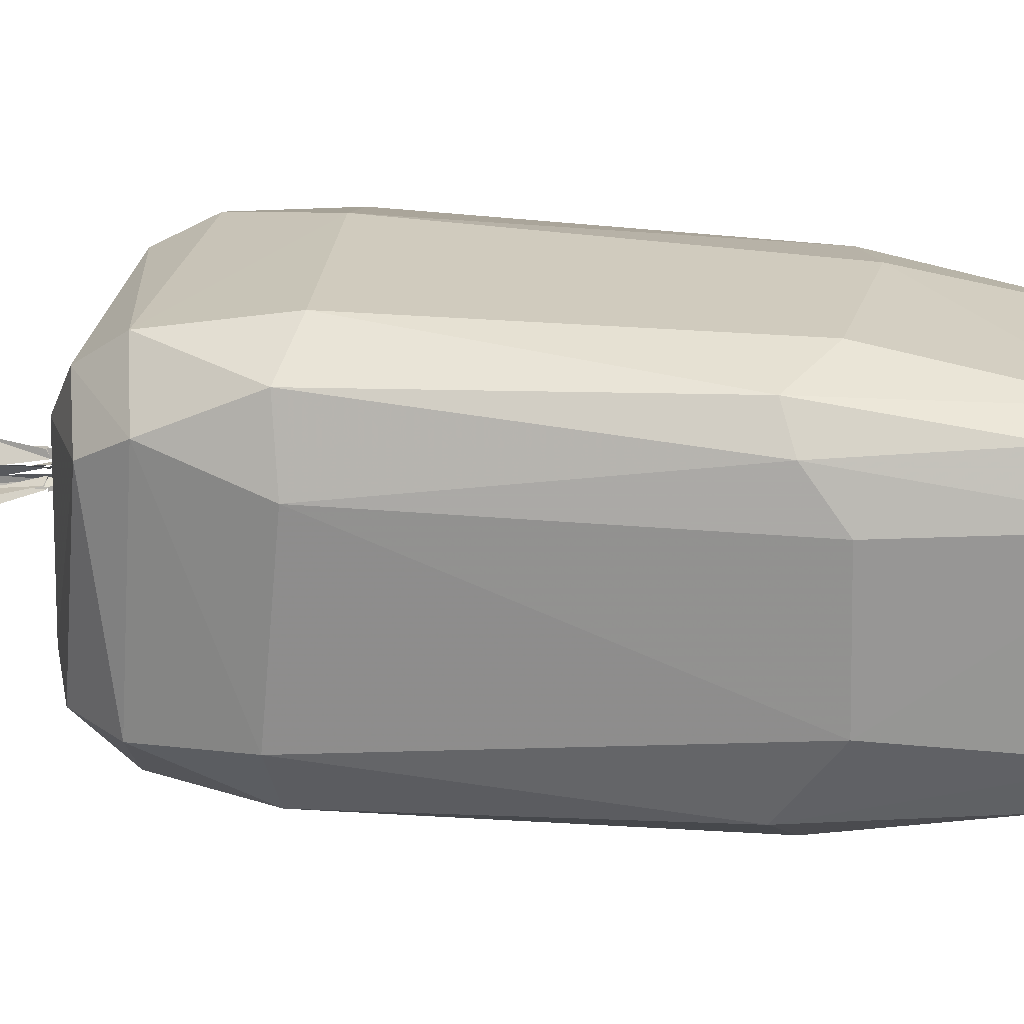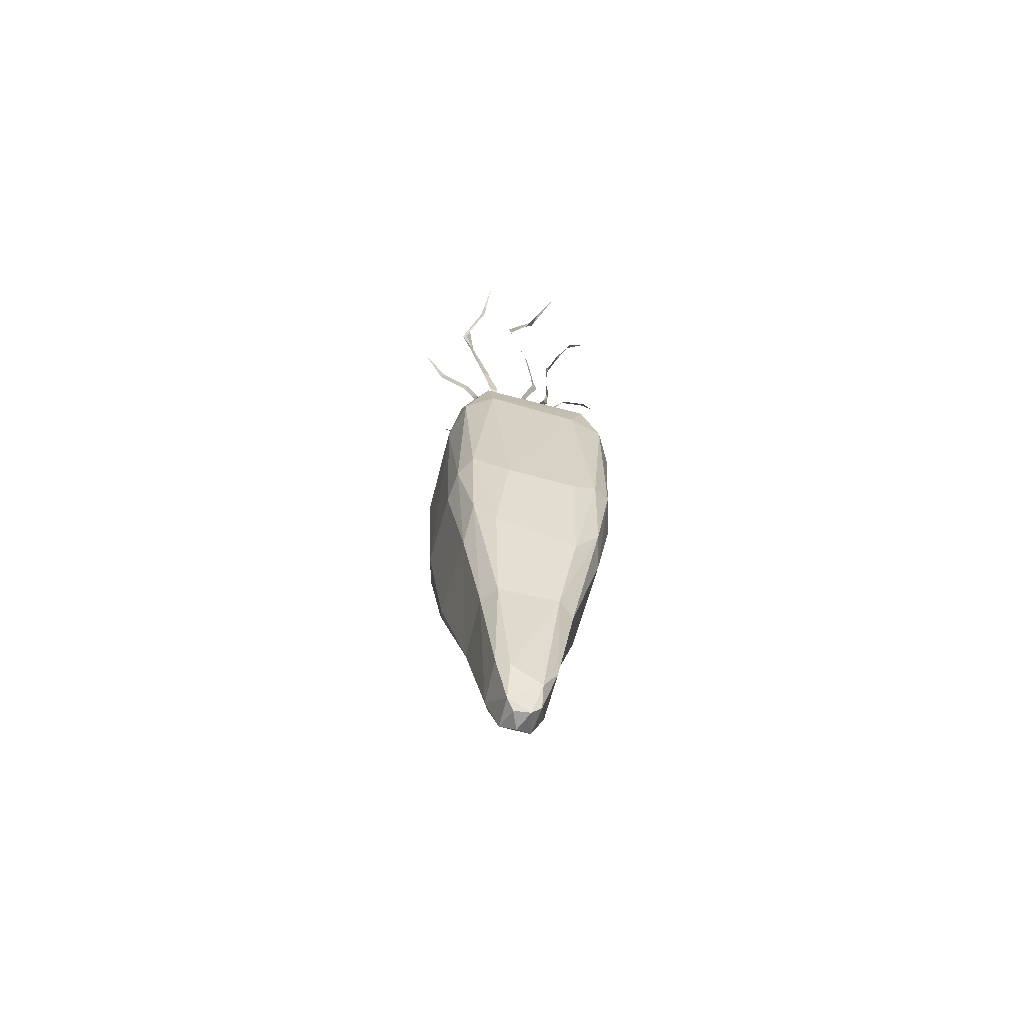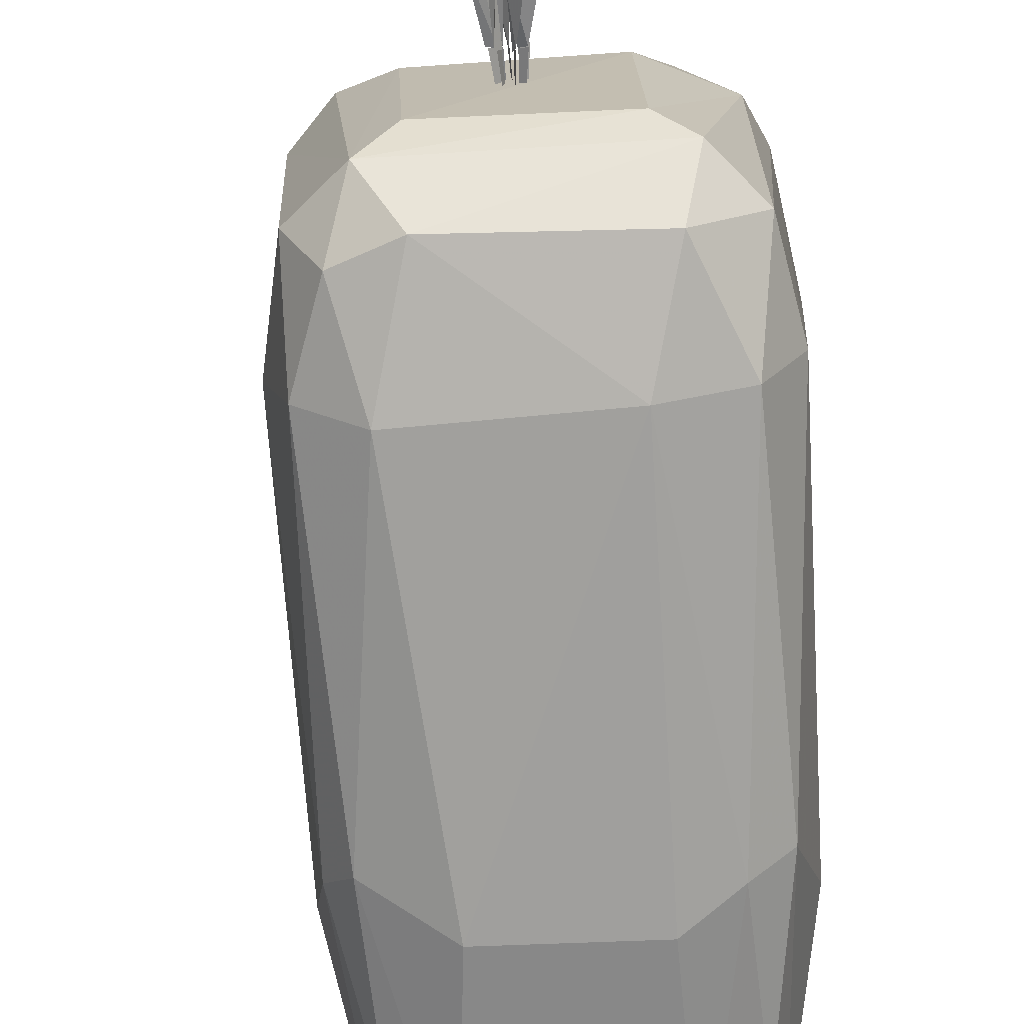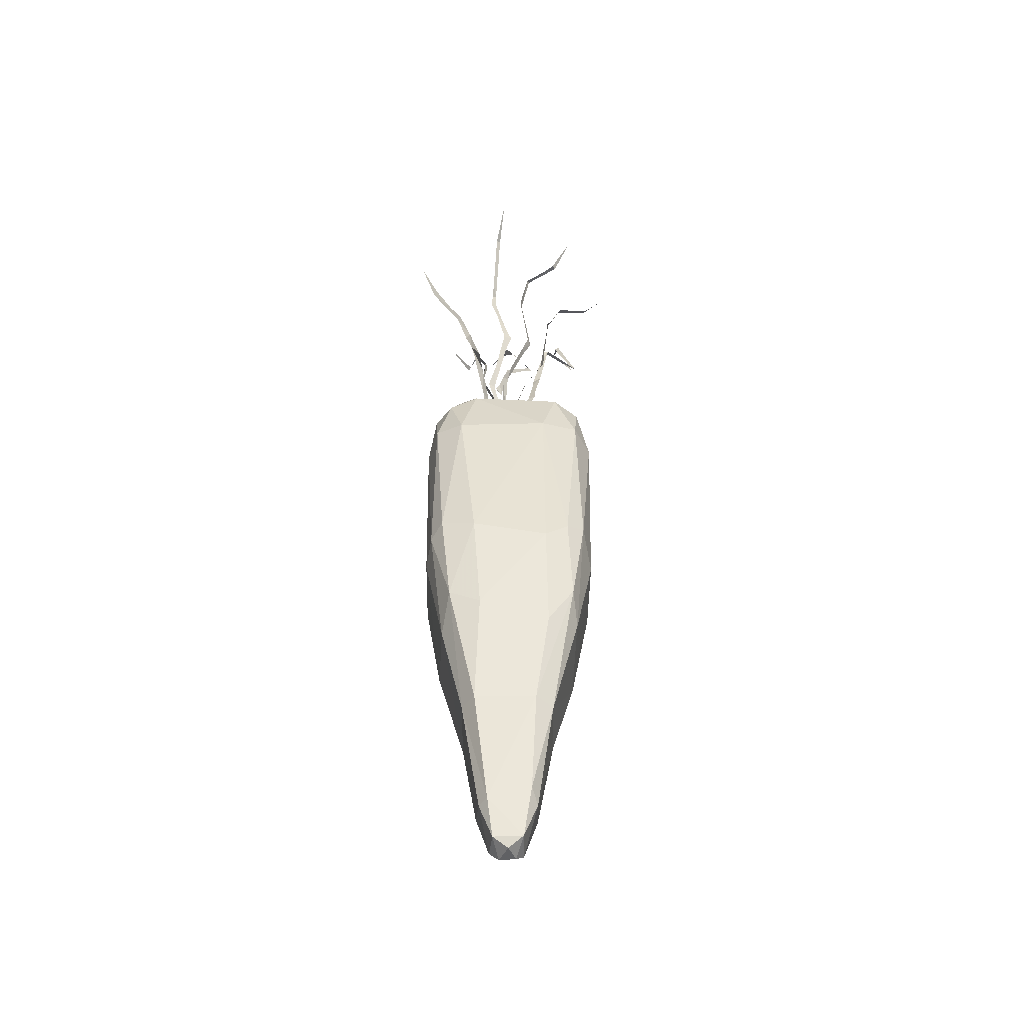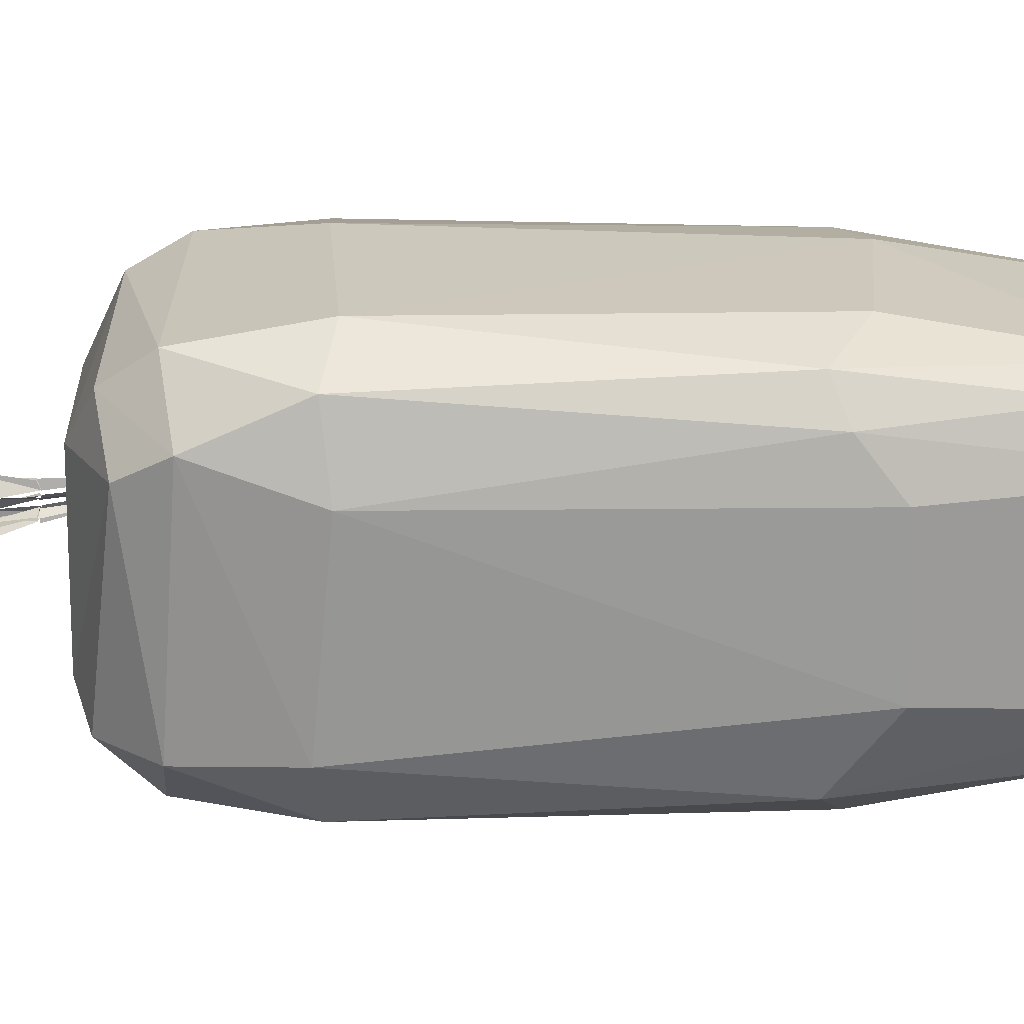
<metadata>
{"format":"obj","ext":"obj","renderer":"f3d","projection":"perspective","resolution":1024,"background":"white","views":[{"elev":22.4,"azim":100.4,"up":"+Y"},{"elev":-66.8,"azim":74.5,"up":"+Z"},{"elev":-72.9,"azim":3.4,"up":"+Y"},{"elev":-51.2,"azim":-91.3,"up":"+Z"},{"elev":21.2,"azim":90.0,"up":"+Y"}]}
</metadata>
<code>
o default.001
v 1e-05 -0.000131 0.001682
v -2.4e-05 -0.000125 0.001581
v -1.3e-05 -9.8e-05 0.001586
v 5.2e-05 -0.000122 0.001793
v 8e-05 -0.000126 0.001865
v 6.9e-05 -0.000158 0.001873
v 7.4e-05 -0.000167 0.002044
v 6.9e-05 -0.000176 0.002114
v 6.5e-05 -0.000201 0.002113
v 0.000162 -0.00028 0.00215
v 0.00017 -0.000306 0.002157
v 0.000213 -0.000329 0.002164
v 0.000223 -0.000315 0.002233
v 0.000208 -0.000347 0.002168
v 0.000274 -0.000251 0.002447
v 0.000297 -0.000253 0.002466
v 0.000265 -0.000268 0.002451
v 0.000303 -0.000264 0.002476
v 0.000383 -0.000249 0.002543
v -2.3e-05 -3.6e-05 0.001434
v -3.7e-05 -4.9e-05 0.001403
v -3.3e-05 -9e-06 0.001297
v -2.6e-05 -5e-06 0.00138
v -2.2e-05 4e-06 0.001293
v -8.2e-05 -0.000106 0.001656
v -0.000108 -8.5e-05 0.001579
v -7.7e-05 -7.7e-05 0.001602
v -2.7e-05 -0.000137 0.001795
v -1e-06 -0.000157 0.001869
v -3.5e-05 -0.00017 0.001853
v -5.1e-05 -0.000177 0.001941
v -3.5e-05 -0.000171 0.001962
v -7.3e-05 -0.000196 0.002135
v -9.8e-05 -0.000193 0.002116
v -9.2e-05 -0.000222 0.002169
v -7.8e-05 -0.000248 0.002259
v -9.5e-05 -0.000258 0.002253
v -5.8e-05 -0.000382 0.002291
v -7.4e-05 -0.000394 0.002287
v -3.8e-05 -0.000485 0.002442
v -3.2e-05 -0.000504 0.002475
v -5.2e-05 -2.8e-05 0.001457
v -8.9e-05 -6.2e-05 0.001525
v -6.6e-05 -2.7e-05 0.001421
v -2.8e-05 1.6e-05 0.001292
v -2.6e-05 5e-06 0.00138
v -4.5e-05 1.3e-05 0.001297
v 0.000121 2.8e-05 0.001788
v 0.000109 -3.3e-05 0.001654
v 9.5e-05 -6.2e-05 0.001582
v 7.5e-05 -4.2e-05 0.001583
v 0.000132 6.2e-05 0.001869
v 0.000155 3.3e-05 0.001851
v 0.000168 2.2e-05 0.001941
v 0.000147 4.2e-05 0.001929
v 0.000183 2e-06 0.002114
v 0.000201 -1.5e-05 0.002109
v 0.000268 -0.000108 0.002258
v 0.000269 -8.8e-05 0.002293
v 0.000282 -0.000122 0.002255
v 0.000259 -9.2e-05 0.002221
v 0.000277 -2.7e-05 0.0024
v 0.000277 4e-06 0.002445
v 0.000288 -1.1e-05 0.002445
v 0.000331 1.8e-05 0.002464
v 0.000433 8.3e-05 0.002513
v 1.2e-05 -4.1e-05 0.001385
v -4e-06 -1.2e-05 0.001297
v -1.2e-05 -1.3e-05 0.001379
v -9e-06 2e-06 0.00129
v 0.000104 0.000103 0.001806
v 0.000106 4.4e-05 0.001653
v 0.000113 1.4e-05 0.00158
v 8.4e-05 1.6e-05 0.001584
v 7.3e-05 0.000134 0.001871
v 0.000105 0.00013 0.001869
v 9.6e-05 0.000126 0.001931
v 0.000149 0.000116 0.002121
v 0.000171 0.000106 0.002117
v 0.000179 0.000123 0.00215
v 0.000186 0.00016 0.002258
v 0.000206 0.000158 0.002255
v 0.000266 0.000194 0.002251
v 0.000284 0.000203 0.002247
v 0.000262 0.000293 0.002399
v 3.2e-05 -1.7e-05 0.001384
v 1.2e-05 0 0.001297
v -4e-06 -1.6e-05 0.001377
v -2e-06 1e-05 0.001293
v -4.5e-05 0.000131 0.001785
v 1.4e-05 0.000123 0.001661
v 4.5e-05 0.000114 0.001579
v 2e-05 9.5e-05 0.001595
v -8.2e-05 0.000147 0.001863
v -5.8e-05 0.00017 0.001865
v -3.8e-05 0.000186 0.001983
v -2.4e-05 0.000197 0.002119
v -8e-06 0.000216 0.00211
v -3.7e-05 0.000248 0.00226
v -2.4e-05 0.000261 0.002255
v -5.1e-05 0.0003 0.002325
v -8.1e-05 0.000377 0.002436
v -6.5e-05 0.000387 0.002421
v -0.000131 0.000455 0.002572
v 1.2e-05 3.4e-05 0.001441
v 3.5e-05 8.7e-05 0.001527
v 2.5e-05 3.1e-05 0.001377
v 1e-06 -0 0.00138
v -1e-06 2.2e-05 0.001293
v 1.2e-05 2.9e-05 0.001298
v -0.000139 -8e-06 0.001657
v -0.000133 3.1e-05 0.001584
v -0.000113 7e-06 0.001598
v -0.00013 -6.8e-05 0.001793
v -0.000134 -0.000103 0.001866
v -0.000156 -6.7e-05 0.001812
v -0.000164 -9e-05 0.00187
v -0.000199 -6e-05 0.002114
v -0.000224 -5.3e-05 0.002111
v -0.000251 -9.6e-05 0.002259
v -0.000286 -0.000123 0.002255
v -0.000266 -9e-05 0.002259
v -0.000326 -0.000185 0.002262
v -0.000332 -0.000224 0.002263
v -0.000351 -0.000213 0.002262
v -0.000396 -0.000296 0.002405
v -0.000413 -0.000319 0.002449
v -5.4e-05 1.6e-05 0.001446
v -5.5e-05 2.8e-05 0.00139
v -1.6e-05 1.3e-05 0.00138
v -2.1e-05 2.7e-05 0.001292
v -3.2e-05 4e-05 0.001299
v -0.000126 6.4e-05 0.001689
v -9.6e-05 9.7e-05 0.001579
v -8e-05 7e-05 0.00158
v -0.000149 1.8e-05 0.001794
v -0.00017 -8e-06 0.001869
v -0.000185 2.5e-05 0.001864
v -0.000201 6.6e-05 0.002045
v -0.000178 1.6e-05 0.001931
v -0.000196 6.6e-05 0.002116
v -0.000209 8.9e-05 0.002113
v -0.000188 6.9e-05 0.002219
v -0.000235 8.1e-05 0.002262
v -0.000197 8.6e-05 0.002204
v -0.000375 5.3e-05 0.002448
v -0.000382 6.9e-05 0.002442
v -0.000527 3.5e-05 0.002536
v -0.000567 2.8e-05 0.00256
v -7.6e-05 7.9e-05 0.001531
v -3.5e-05 5.2e-05 0.001411
v -6e-06 1.5e-05 0.001378
v -1.4e-05 2.9e-05 0.001292
v -1.7e-05 4.2e-05 0.001299
v -2.3e-05 4e-06 0.001293
v -2.9e-05 -1.2e-05 0.001296
v -1.6e-05 3.8e-05 0.001119
v -1.3e-05 4.7e-05 0.001096
v -2.8e-05 1.7e-05 0.001293
v -4.1e-05 5e-06 0.001296
v -2e-05 4.1e-05 0.001121
v -7e-06 3e-06 0.001293
v -4e-06 -1.5e-05 0.001295
v -1.3e-05 3.1e-05 0.001126
v -1e-06 8e-06 0.001293
v 1.3e-05 -2e-06 0.001296
v -7e-06 3.2e-05 0.001123
v 1e-06 2.1e-05 0.001293
v 1.5e-05 2.9e-05 0.001297
v -2e-06 4.2e-05 0.001126
v -2.1e-05 2.7e-05 0.001292
v -3.8e-05 3.2e-05 0.001297
v -1.8e-05 5e-05 0.001123
v -1.3e-05 2.9e-05 0.001292
v -1.6e-05 4.5e-05 0.001298
v -8e-06 5.4e-05 0.001125
v -0.000108 7.7e-05 -0.001075
v 8.6e-05 0.000117 -0.001016
v 0.00011 -6.4e-05 -0.001072
v 8.7e-05 -0.000114 -0.001024
v -6.4e-05 -0.00011 -0.001072
v -0.000114 -8.7e-05 -0.001024
v 5.6e-05 -6.1e-05 -0.001216
v 3.8e-05 3.1e-05 -0.001245
v 4.6e-05 6.7e-05 -0.00121
v -0.000165 0.000154 0.001243
v -0.000153 0.000293 0.001182
v -0.000255 0.000201 0.001203
v -0.000208 0.000331 0.001092
v -0.000303 0.000265 0.001086
v -0.000324 0.000153 0.001133
v -0.000345 0.000148 0.000211
v -0.000308 0.000281 0.000257
v -0.000264 0.000241 -0.000129
v 0.000154 0.000342 0.000192
v 0.000281 0.000308 0.000257
v 0.000257 0.000257 -0.000102
v 0.000342 -0.000136 0.000148
v 0.000308 -0.000281 0.000257
v 0.000257 -0.000257 -0.000102
v -0.000141 -0.000343 0.000165
v -0.000281 -0.000308 0.000257
v -0.000257 -0.000257 -0.000102
v -0.000174 0.000132 -0.000622
v -0.00018 -0.000105 -0.00062
v 0.00013 0.000173 -0.000629
v -0.000106 0.00018 -0.000617
v 0.000173 -0.00013 -0.000629
v 0.00018 0.000106 -0.000617
v -0.00013 -0.000172 -0.000634
v 0.000106 -0.000181 -0.000614
v -0.000283 0.000118 -0.000195
v 0.000167 0.000279 -0.000194
v 0.000275 -0.000168 -0.000213
v -0.00017 -0.000274 -0.000214
v -0.000355 0.000215 0.000885
v -0.000289 0.000322 0.000907
v 0.000229 0.000319 0.001115
v 0.000213 0.000356 0.000883
v 0.000322 0.000289 0.000907
v 0.000319 -0.000229 0.001115
v 0.000355 -0.000215 0.00092
v 0.000295 0.000157 0.001178
v 0.000289 -0.000322 0.000907
v -0.000215 -0.000355 0.000885
v -0.000153 -0.000324 0.001133
v -0.000265 -0.000303 0.001086
v -0.000322 -0.000289 0.000907
v -6.6e-05 0.000107 -0.001082
v -5.9e-05 5.6e-05 -0.001218
v -3.7e-05 -2e-06 -0.001251
v 0.000149 0.000158 0.001246
v 0.000206 0.000255 0.001201
v 0.000331 0.000208 0.001092
v -0.000239 0.000326 0.000226
v -0.000131 0.000345 0.000176
v 0.000239 -0.000326 0.000226
v 0.000142 -0.000341 0.000158
v -0.000155 0.000267 -0.000258
v 0.000155 -0.000267 -0.000257
v -0.000151 0.000361 0.000905
v 0.000202 -0.000323 0.00112
v 0.000145 -0.000362 0.000899
v -6.2e-05 -5.8e-05 -0.001213
v 9.6e-05 5.9e-05 -0.001138
v 2.9e-05 -3.2e-05 -0.001246
v -0.000224 -0.000233 0.001214
v -0.000156 -0.000156 0.001244
v -0.000323 -0.000202 0.00112
v -0.000326 -0.000239 0.000226
v -0.000341 -0.000147 0.000158
v 0.000326 0.000239 0.000226
v 0.000341 0.000142 0.000151
v -0.000264 -0.000155 -0.000271
v 0.000263 0.000156 -0.000273
v -0.000362 -0.000145 0.000899
v 0.000362 0.000145 0.000889
v 0.000233 -0.000224 0.001214
v 0.000165 -0.000165 0.001242
f 1 2 3
f 4 5 6
f 4 6 1
f 8 10 9
f 10 12 13
f 10 14 11
f 13 15 14
f 18 17 16
f 2 20 3
f 21 22 20
f 24 23 22
f 25 26 27
f 28 29 30
f 31 29 32
f 32 33 31
f 34 33 35
f 36 37 35
f 37 38 39
f 36 38 37
f 27 26 43
f 44 42 43
f 42 44 45
f 45 44 47
f 48 50 51
f 48 52 53
f 56 54 55
f 58 60 61
f 62 64 59
f 65 64 62
f 66 65 63
f 67 68 69
f 72 73 74
f 72 74 71
f 76 78 79
f 77 78 76
f 80 79 78
f 81 82 78
f 88 74 86
f 89 88 87
f 91 92 93
f 91 93 90
f 90 95 91
f 96 95 90
f 97 96 94
f 107 105 106
f 109 108 107
f 109 107 110
f 111 112 113
f 114 111 113
f 114 115 116
f 116 111 114
f 119 117 118
f 119 118 122
f 122 118 120
f 124 123 120
f 131 130 128
f 131 129 132
f 133 134 135
f 135 136 133
f 136 137 138
f 136 138 133
f 140 139 138
f 141 139 140
f 141 142 139
f 143 142 141
f 143 144 145
f 151 135 150
f 152 135 151
f 153 151 154
f 155 156 157
f 159 160 161
f 165 166 167
f 168 169 170
f 174 175 176
f 185 229 178
f 185 245 184
f 188 186 187
f 188 187 189
f 196 197 213
f 199 200 214
f 202 203 215
f 204 212 194
f 204 254 212
f 206 239 213
f 208 255 214
f 210 240 215
f 208 180 179
f 210 181 211
f 210 182 181
f 212 251 192
f 213 239 236
f 213 236 195
f 201 240 238
f 215 240 201
f 190 216 191
f 190 217 216
f 218 241 189
f 218 220 219
f 221 222 234
f 221 224 222
f 227 225 226
f 227 228 225
f 193 192 216
f 196 195 219
f 195 236 219
f 199 198 222
f 202 201 225
f 229 185 230
f 230 177 229
f 230 184 231
f 223 259 258
f 233 232 223
f 233 223 234
f 207 194 239
f 207 239 206
f 211 200 240
f 211 240 210
f 207 177 204
f 207 178 229
f 211 180 208
f 211 181 180
f 239 194 235
f 240 200 237
f 189 241 217
f 189 217 190
f 217 241 235
f 242 243 224
f 242 224 221
f 224 243 237
f 246 231 184
f 247 259 248
f 247 186 188
f 247 191 249
f 205 203 254
f 209 197 255
f 209 255 208
f 205 182 210
f 205 177 182
f 209 178 206
f 209 179 245
f 254 203 250
f 251 212 254
f 255 197 252
f 253 198 255
f 255 198 214
f 249 256 228
f 249 228 227
f 228 256 250
f 234 257 220
f 234 220 218
f 234 222 257
f 220 257 252
f 251 256 192
f 253 257 198
f 244 246 183
f 259 232 248
f 258 259 247
f 258 226 242
f 3 4 1
f 5 7 6
f 7 9 6
f 9 10 11
f 8 9 7
f 10 13 14
f 17 14 15
f 17 15 16
f 19 18 16
f 2 21 20
f 20 22 23
f 27 28 25
f 28 30 25
f 31 30 29
f 34 31 33
f 33 36 35
f 38 40 39
f 27 43 42
f 42 45 46
f 48 49 50
f 53 49 48
f 55 54 53
f 55 53 52
f 56 57 54
f 56 58 57
f 58 59 60
f 58 61 57
f 60 59 64
f 63 65 62
f 51 50 67
f 67 69 51
f 68 70 69
f 74 75 71
f 77 76 71
f 77 71 75
f 80 78 82
f 82 81 83
f 83 85 84
f 74 73 86
f 88 86 87
f 96 90 94
f 96 97 98
f 98 97 100
f 97 99 100
f 101 100 99
f 101 103 100
f 103 101 102
f 103 102 104
f 106 105 93
f 106 93 92
f 105 107 108
f 115 118 117
f 115 117 116
f 122 120 121
f 121 120 123
f 124 125 123
f 126 125 124
f 128 113 112
f 128 112 129
f 131 128 129
f 140 138 137
f 143 145 142
f 143 146 144
f 146 147 144
f 148 147 146
f 150 135 134
f 153 152 151
f 162 163 164
f 171 172 173
f 183 179 180
f 179 183 245
f 244 181 182
f 181 244 183
f 186 248 232
f 187 186 232
f 188 189 190
f 188 190 191
f 193 194 192
f 196 213 195
f 199 214 198
f 202 215 201
f 204 205 254
f 206 213 197
f 208 214 200
f 210 215 203
f 194 212 192
f 191 216 256
f 216 217 193
f 218 219 241
f 218 189 187
f 219 220 196
f 221 234 223
f 222 224 199
f 222 198 257
f 226 225 243
f 225 228 202
f 192 256 216
f 219 236 241
f 201 243 225
f 201 238 243
f 183 180 181
f 230 185 184
f 223 232 259
f 233 234 218
f 233 218 187
f 233 187 232
f 235 194 193
f 237 200 199
f 207 204 194
f 211 208 200
f 207 229 177
f 207 206 178
f 239 235 236
f 240 237 238
f 217 235 193
f 242 226 243
f 224 237 199
f 235 241 236
f 237 243 238
f 244 182 177
f 244 177 230
f 245 185 178
f 183 246 184
f 183 184 245
f 247 248 186
f 247 188 191
f 247 249 227
f 247 227 226
f 250 203 202
f 252 197 196
f 205 210 203
f 209 206 197
f 205 204 177
f 209 245 178
f 209 208 179
f 254 250 251
f 255 252 253
f 249 191 256
f 228 250 202
f 220 252 196
f 250 256 251
f 252 257 253
f 231 244 230
f 244 231 246
f 258 242 221
f 258 221 223
f 258 247 226

</code>
